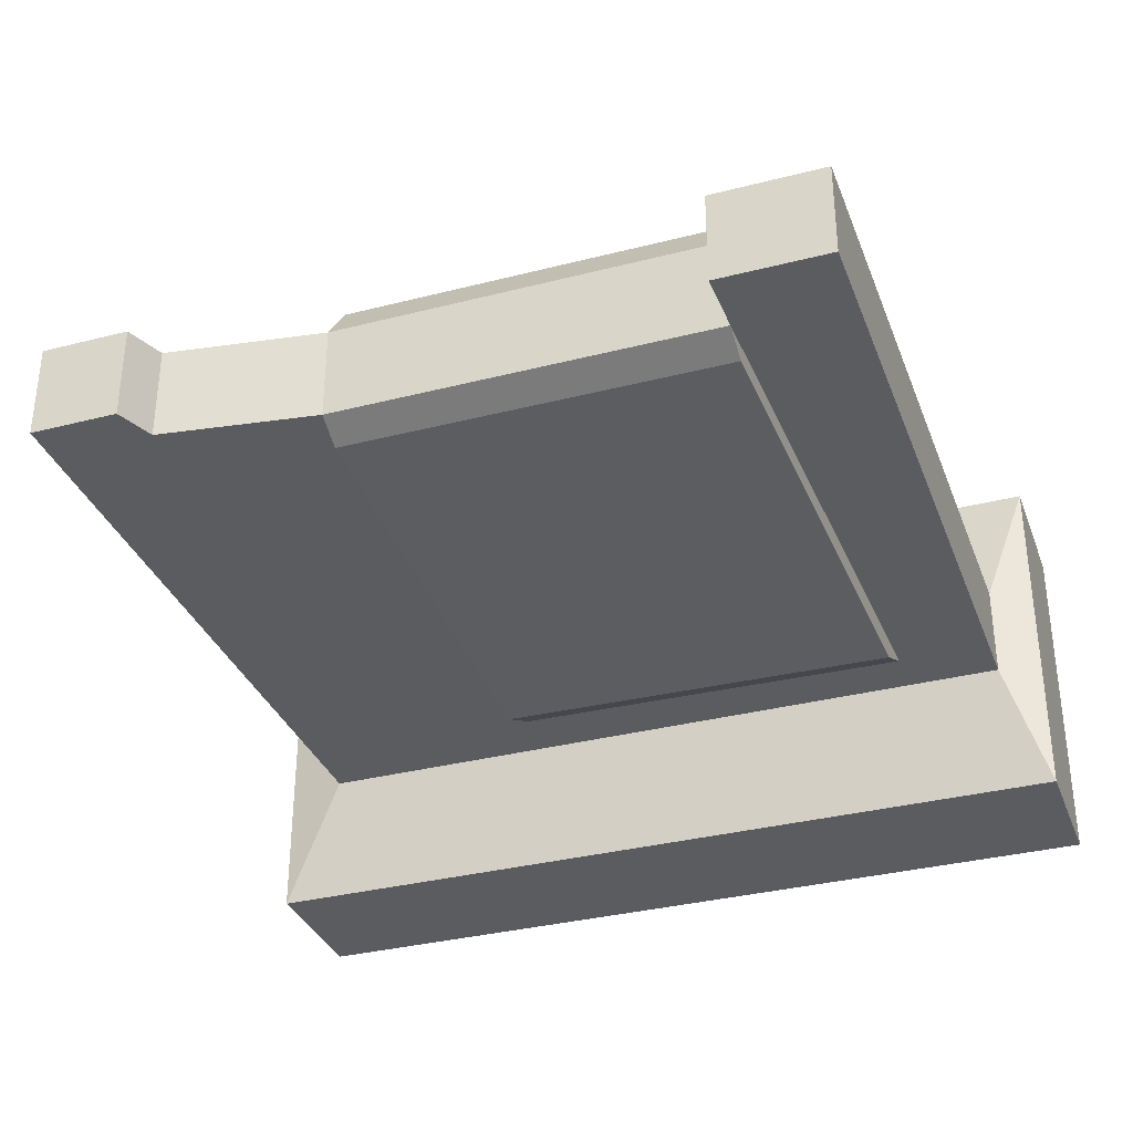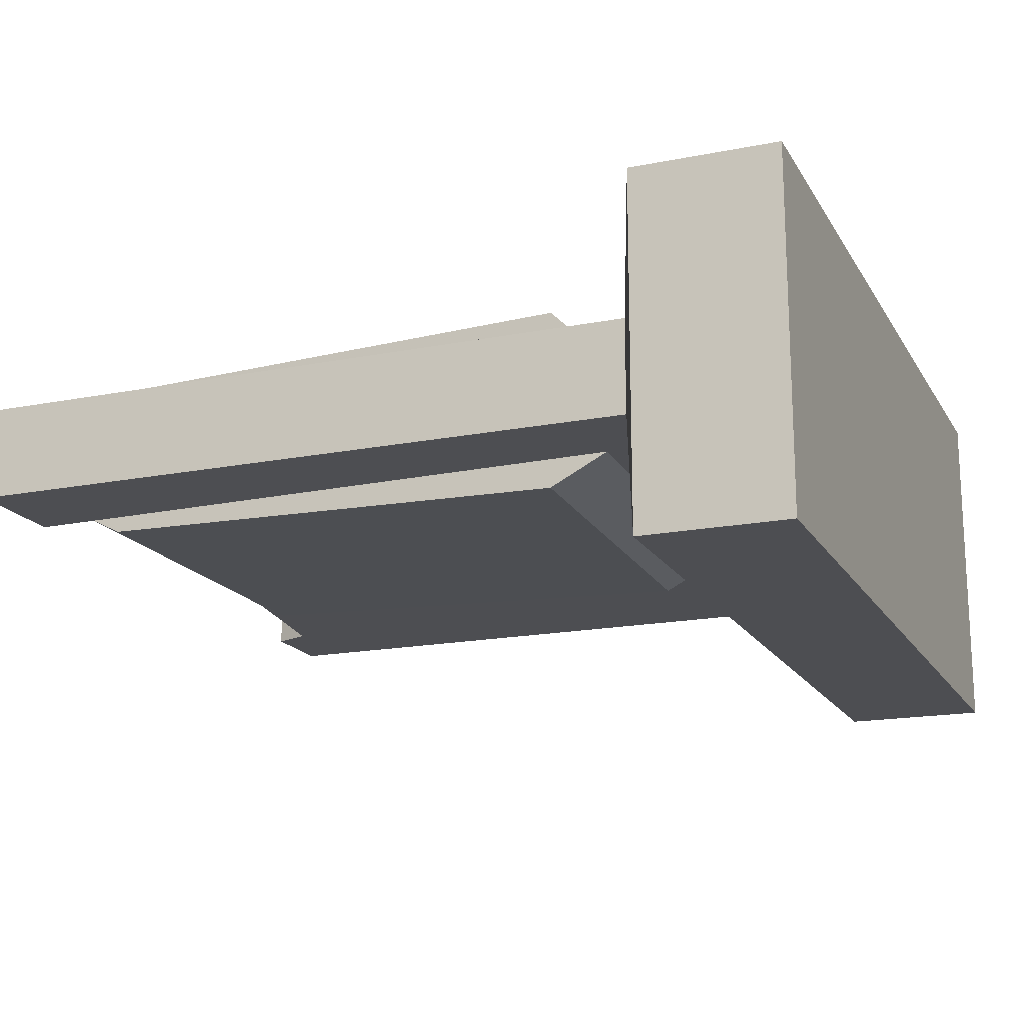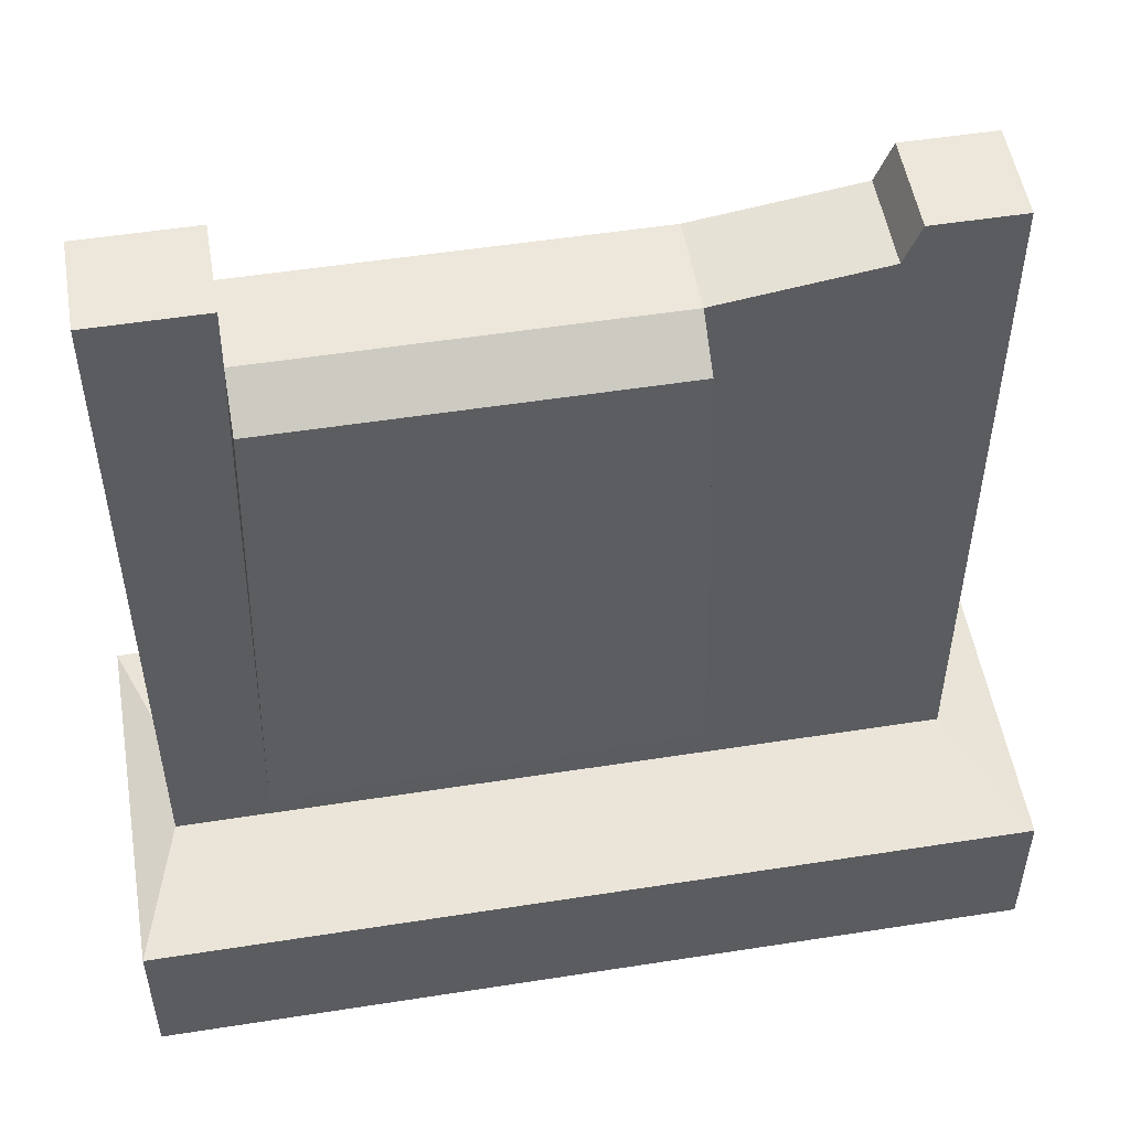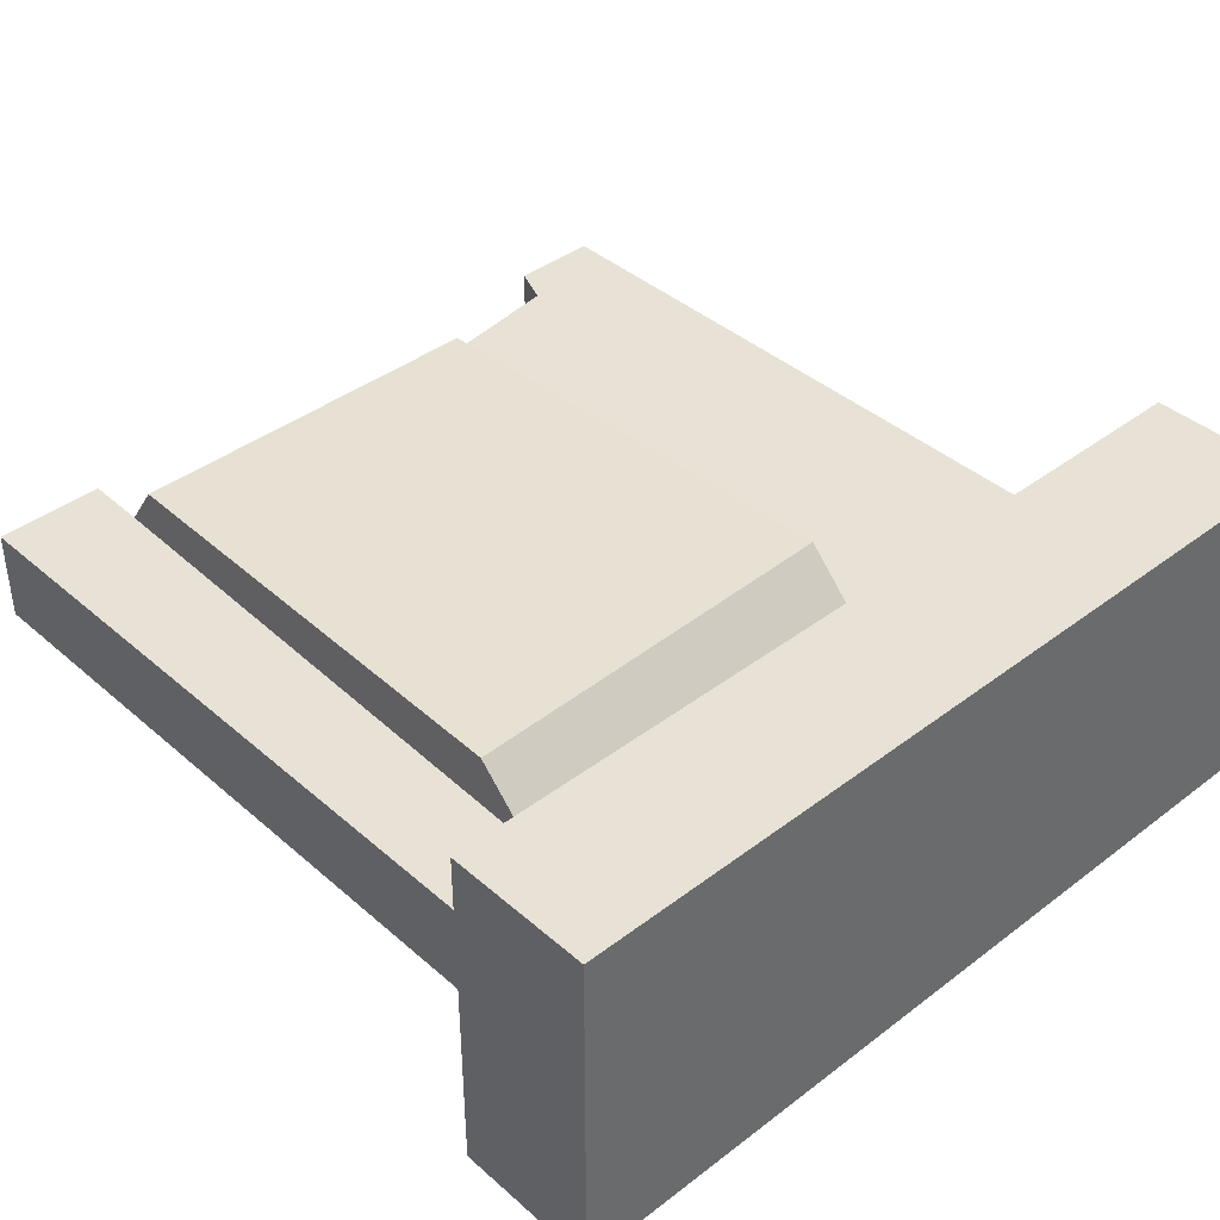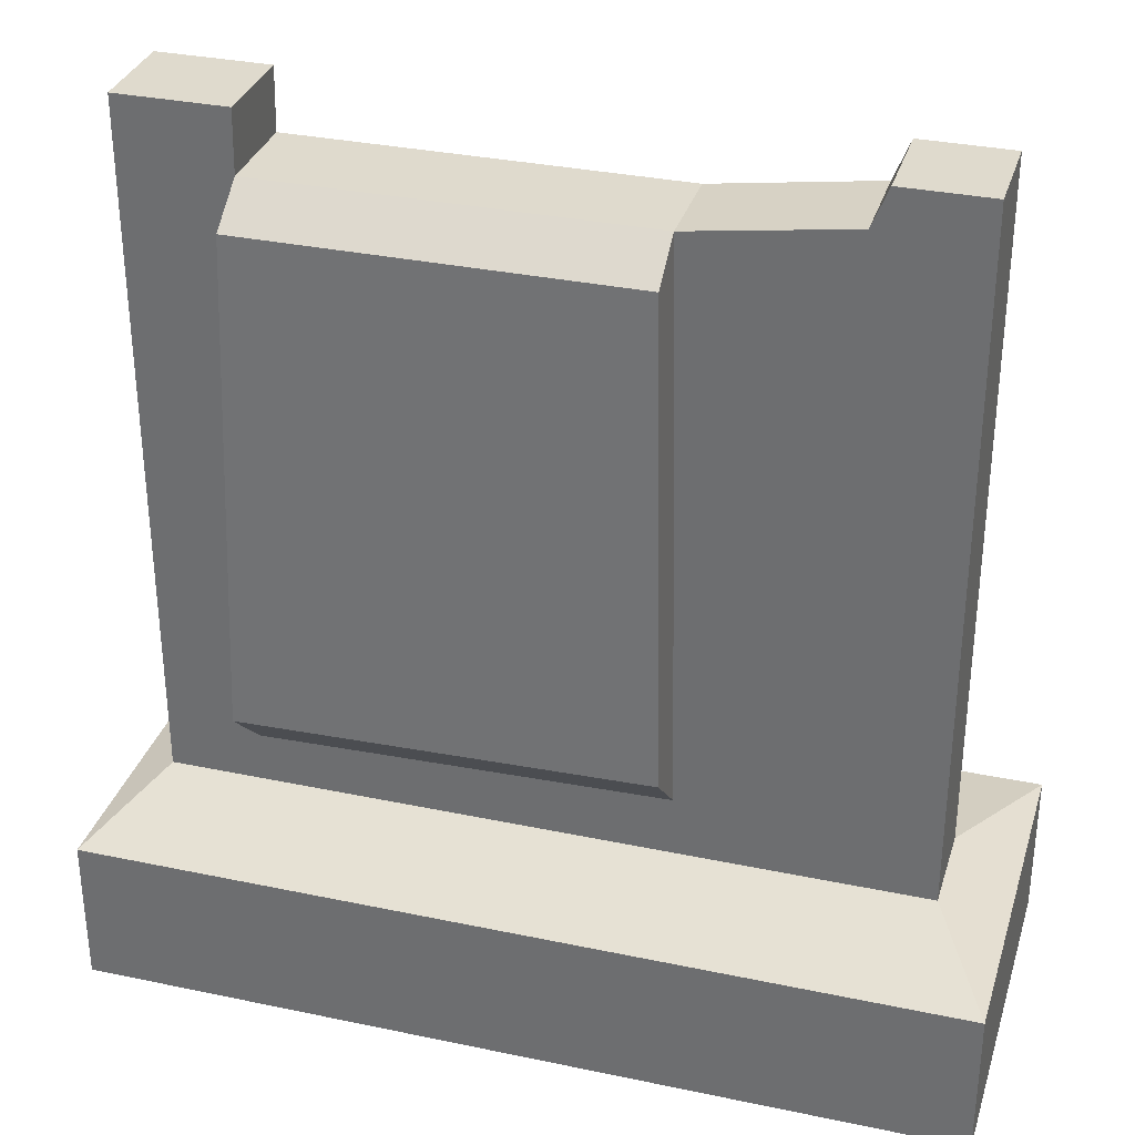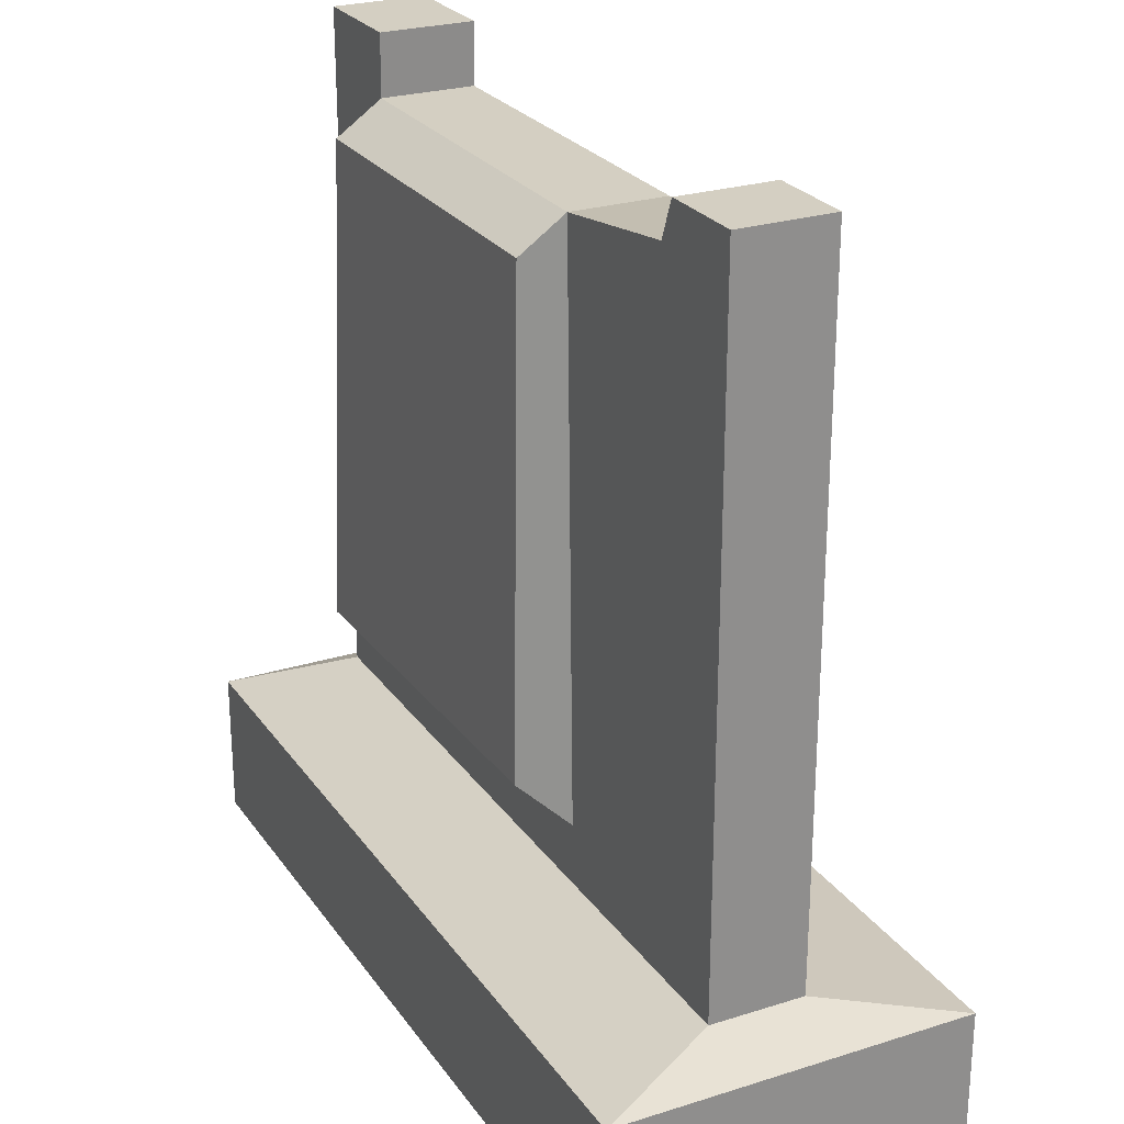
<metadata>
{"format":"obj","ext":"obj","renderer":"f3d","projection":"perspective","resolution":1024,"background":"white","views":[{"elev":-33.9,"azim":-160.8,"up":"+Z"},{"elev":-17.2,"azim":-68.5,"up":"+Z"},{"elev":52.1,"azim":-9.6,"up":"+Y"},{"elev":40.1,"azim":-43.1,"up":"+Z"},{"elev":32.6,"azim":16.3,"up":"+Y"},{"elev":25.4,"azim":63.1,"up":"+Y"}]}
</metadata>
<code>
g abacus_col
v -0.4899 -0.4859 0.1862
v -0.4899 -0.3184 0.1862
v 0.2089 -0.3184 0.1862
v 0.2089 -0.4859 0.1862
v 0.4839 -0.4859 0.1862
v 0.4839 -0.3184 0.1862
v -0.4412 0.4921 0.03788
v -0.4412 0.4921 -0.06997
v -0.3155 0.4921 -0.06997
v -0.3155 0.4921 0.03788
v -0.4899 -0.3184 -0.2183
v -0.4899 -0.4859 -0.2183
v 0.2089 -0.4859 -0.2183
v 0.2089 -0.3184 -0.2183
v 0.4839 -0.3184 -0.2183
v 0.4839 -0.4859 -0.2183
v -0.4899 -0.4859 -0.2183
v -0.4899 -0.4859 0.1862
v 0.2089 -0.4859 0.1862
v 0.2089 -0.4859 -0.2183
v 0.4839 -0.4859 -0.2183
v 0.4839 -0.4859 0.1862
v 0.4839 -0.4859 0.1862
v 0.4839 -0.3184 0.1862
v 0.4839 -0.3184 -0.2183
v 0.4839 -0.4859 -0.2183
v -0.4899 -0.4859 -0.2183
v -0.4899 -0.3184 -0.2183
v -0.4899 -0.3184 0.1862
v -0.4899 -0.4859 0.1862
v -0.4412 -0.2973 -0.06997
v -0.4412 0.4921 -0.06997
v -0.4412 0.4921 0.03788
v -0.4412 -0.2973 0.03788
v -0.3169 0.4217 -0.06997
v -0.3155 0.4921 -0.06997
v -0.4412 0.4921 -0.06997
v -0.3348 -0.2393 -0.06997
v -0.4412 -0.2973 -0.06997
v 0.1273 -0.2282 -0.06997
v 0.1696 -0.2973 -0.06997
v 0.3956 -0.2238 -0.06997
v 0.4101 -0.2973 -0.06997
v 0.1141 0.4217 -0.06997
v 0.293 0.4479 -0.06997
v 0.4101 0.4921 -0.06997
v 0.3106 0.4921 -0.06997
v 0.293 0.4479 -0.06997
v 0.4101 -0.2973 0.03788
v 0.4101 0.4921 0.03788
v 0.4101 0.4921 -0.06997
v 0.4101 -0.2973 -0.06997
v 0.3106 0.4921 0.03788
v 0.4101 0.4921 0.03788
v 0.4101 -0.2973 0.03788
v 0.3956 -0.2238 0.03788
v 0.293 0.4479 0.03788
v 0.1273 -0.2282 0.03788
v 0.1696 -0.2973 0.03788
v -0.4412 -0.2973 0.03788
v 0.3956 -0.2238 0.03788
v 0.1141 0.4217 0.03788
v 0.293 0.4479 0.03788
v -0.3348 -0.2393 0.03788
v -0.4412 0.4921 0.03788
v -0.3169 0.4217 0.03788
v -0.3155 0.4921 0.03788
v -0.4899 -0.3184 -0.2183
v -0.4412 -0.2973 -0.06997
v -0.4412 -0.2973 0.03788
v -0.4899 -0.3184 0.1862
v -0.4899 -0.3184 0.1862
v -0.4412 -0.2973 0.03788
v 0.1696 -0.2973 0.03788
v 0.2089 -0.3184 0.1862
v 0.4839 -0.3184 0.1862
v 0.4101 -0.2973 0.03788
v 0.4839 -0.3184 0.1862
v 0.4101 -0.2973 0.03788
v 0.4101 -0.2973 -0.06997
v 0.4839 -0.3184 -0.2183
v -0.4412 -0.2973 -0.06997
v -0.4899 -0.3184 -0.2183
v 0.2089 -0.3184 -0.2183
v 0.1696 -0.2973 -0.06997
v 0.4101 -0.2973 -0.06997
v 0.4839 -0.3184 -0.2183
v -0.3348 -0.1749 0.1032
v -0.3169 0.3851 0.09037
v 0.1141 0.3851 0.09037
v 0.1273 -0.1638 0.1032
v 0.3106 0.4921 -0.06997
v 0.4101 0.4921 -0.06997
v 0.4101 0.4921 0.03788
v 0.3106 0.4921 0.03788
v -0.3155 0.4921 0.03788
v -0.3155 0.4921 -0.06997
v -0.3169 0.4217 -0.06997
v -0.3169 0.4217 0.03788
v -0.3169 0.4217 0.03788
v -0.3169 0.4217 -0.06997
v 0.1141 0.4217 -0.06997
v 0.1141 0.4217 0.03788
v 0.293 0.4479 0.03788
v 0.293 0.4479 -0.06997
v 0.3106 0.4921 -0.06997
v 0.3106 0.4921 0.03788
v 0.1141 0.3871 -0.08779
v -0.3169 0.3871 -0.08779
v -0.3348 -0.1729 -0.1036
v 0.1273 -0.1618 -0.1036
v 0.1141 0.4217 -0.06997
v 0.293 0.4479 -0.06997
v 0.293 0.4479 0.03788
v 0.1141 0.4217 0.03788
v -0.3348 -0.2393 0.03788
v -0.3348 -0.1749 0.1032
v 0.1273 -0.1638 0.1032
v 0.1273 -0.2282 0.03788
v 0.1273 -0.2282 0.03788
v 0.1273 -0.1638 0.1032
v 0.1141 0.3851 0.09037
v 0.1141 0.4217 0.03788
v 0.1141 0.4217 0.03788
v 0.1141 0.3851 0.09037
v -0.3169 0.3851 0.09037
v -0.3169 0.4217 0.03788
v -0.3169 0.4217 0.03788
v -0.3169 0.3851 0.09037
v -0.3348 -0.1749 0.1032
v -0.3348 -0.2393 0.03788
v 0.1141 0.4217 -0.06997
v 0.1141 0.3871 -0.08779
v 0.1273 -0.1618 -0.1036
v 0.1273 -0.2282 -0.06997
v 0.1273 -0.2282 -0.06997
v 0.1273 -0.1618 -0.1036
v -0.3348 -0.1729 -0.1036
v -0.3348 -0.2393 -0.06997
v -0.3348 -0.2393 -0.06997
v -0.3348 -0.1729 -0.1036
v -0.3169 0.3871 -0.08779
v -0.3169 0.4217 -0.06997
v -0.3169 0.4217 -0.06997
v -0.3169 0.3871 -0.08779
v 0.1141 0.3871 -0.08779
v 0.1141 0.4217 -0.06997
g abacus_col_0
f 3 2 1
f 4 3 1
f 4 5 3
f 5 6 3
f 9 8 7
f 10 9 7
f 13 12 11
f 14 13 11
f 14 15 13
f 15 16 13
f 19 18 17
f 20 19 17
f 20 21 19
f 21 22 19
f 25 24 23
f 26 25 23
f 29 28 27
f 30 29 27
f 33 32 31
f 34 33 31
f 37 36 35
f 35 38 37
f 38 39 37
f 38 40 39
f 40 41 39
f 40 42 41
f 42 43 41
f 40 44 42
f 44 45 42
f 46 43 42
f 42 47 46
f 42 48 47
f 51 50 49
f 52 51 49
f 55 54 53
f 53 56 55
f 53 57 56
f 59 55 58
f 59 58 60
f 55 61 58
f 58 61 62
f 61 63 62
f 58 64 60
f 65 60 64
f 65 64 66
f 66 67 65
f 70 69 68
f 71 70 68
f 74 73 72
f 75 74 72
f 75 76 74
f 76 77 74
f 80 79 78
f 81 80 78
f 84 83 82
f 85 84 82
f 85 86 84
f 86 87 84
f 90 89 88
f 91 90 88
f 94 93 92
f 95 94 92
f 98 97 96
f 99 98 96
f 102 101 100
f 103 102 100
f 106 105 104
f 107 106 104
f 110 109 108
f 111 110 108
f 114 113 112
f 115 114 112
f 118 117 116
f 119 118 116
f 122 121 120
f 123 122 120
f 126 125 124
f 127 126 124
f 130 129 128
f 131 130 128
f 134 133 132
f 135 134 132
f 138 137 136
f 139 138 136
f 142 141 140
f 143 142 140
f 146 145 144
f 147 146 144

</code>
